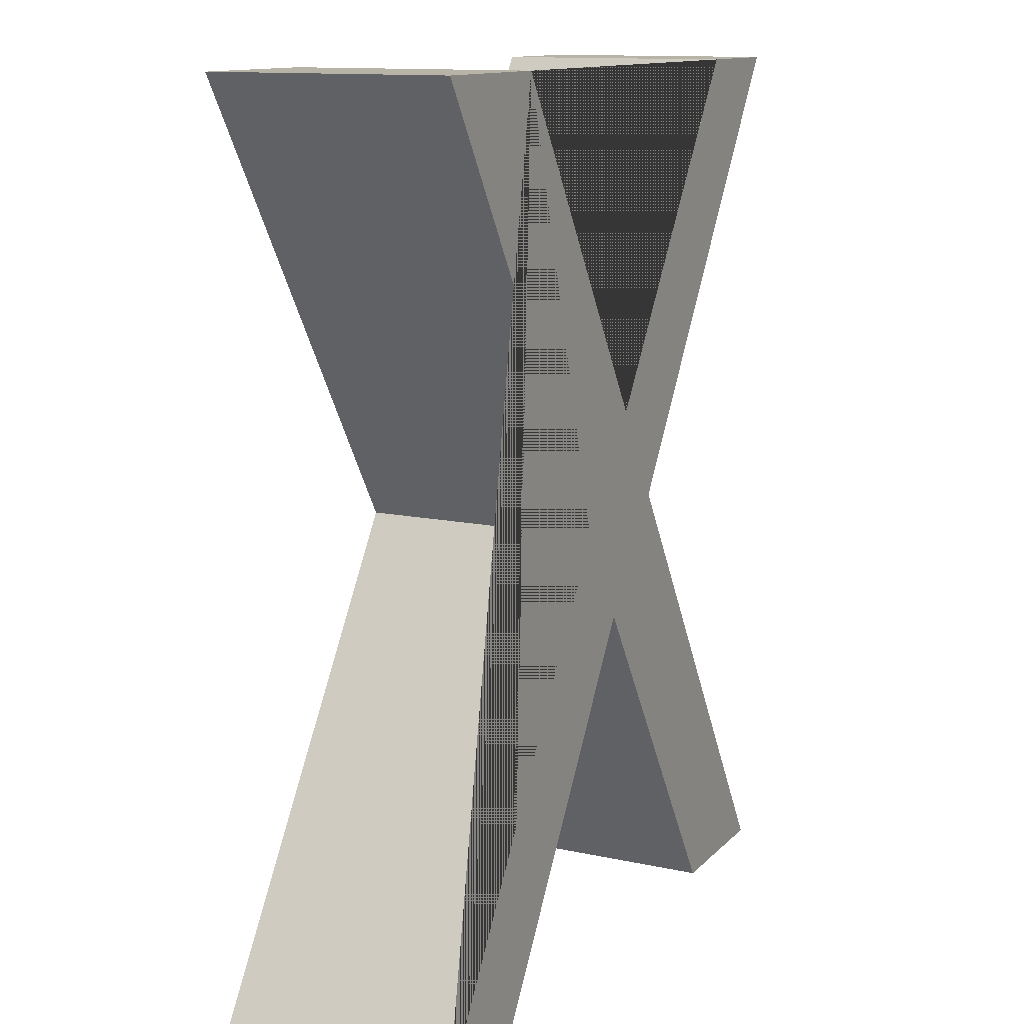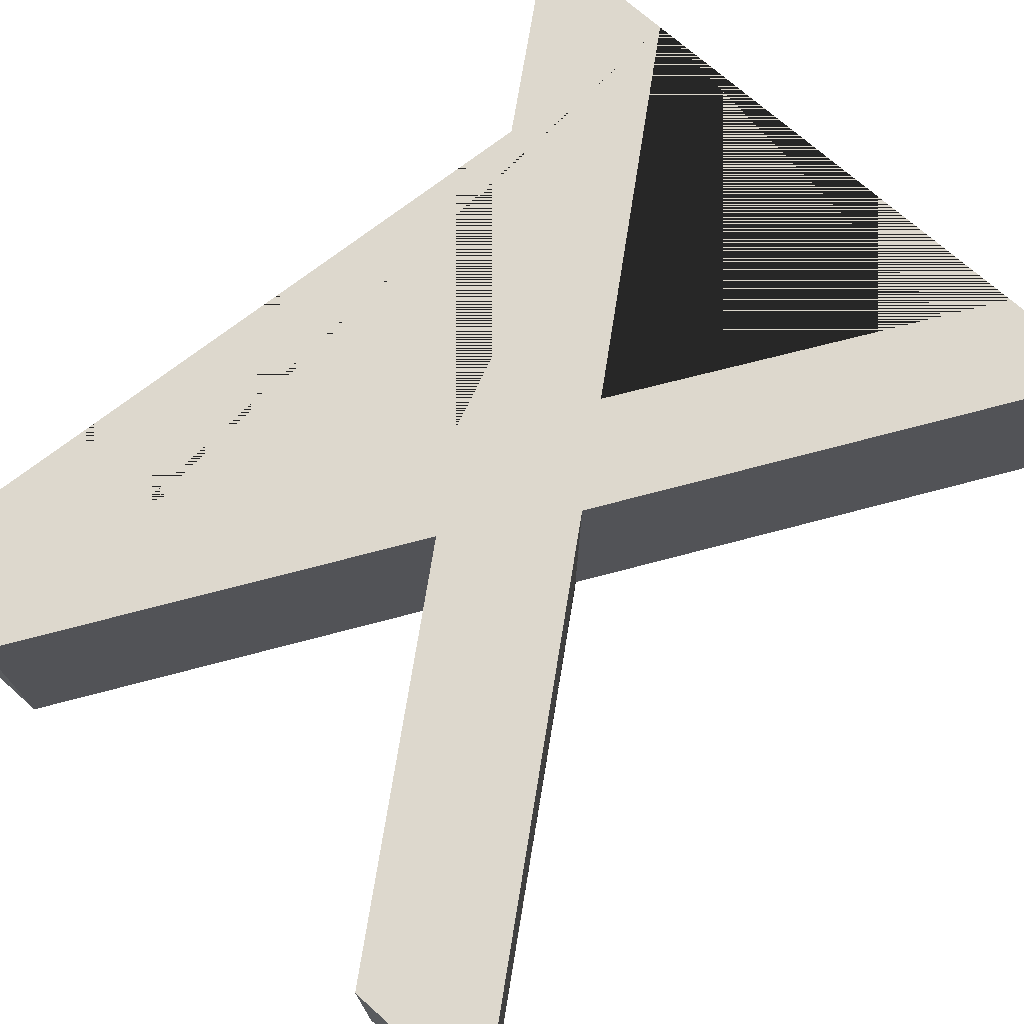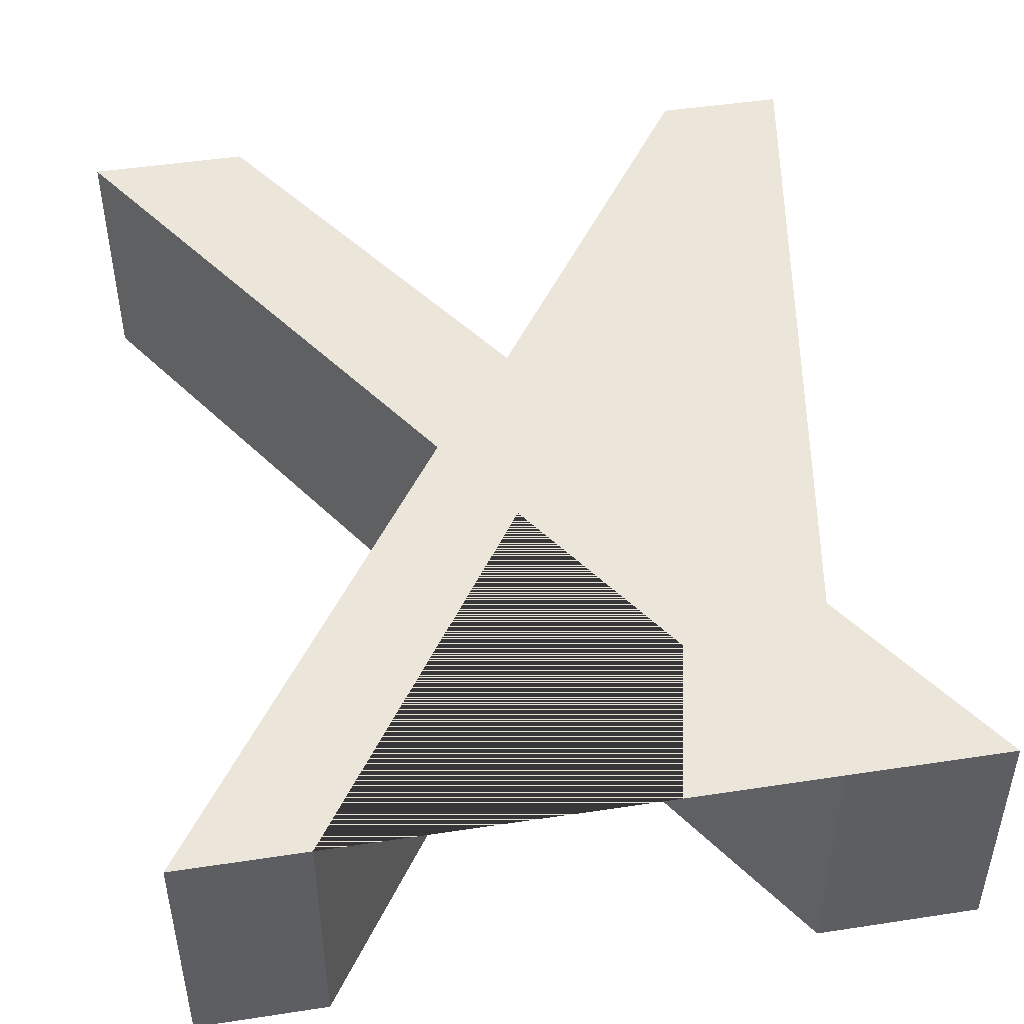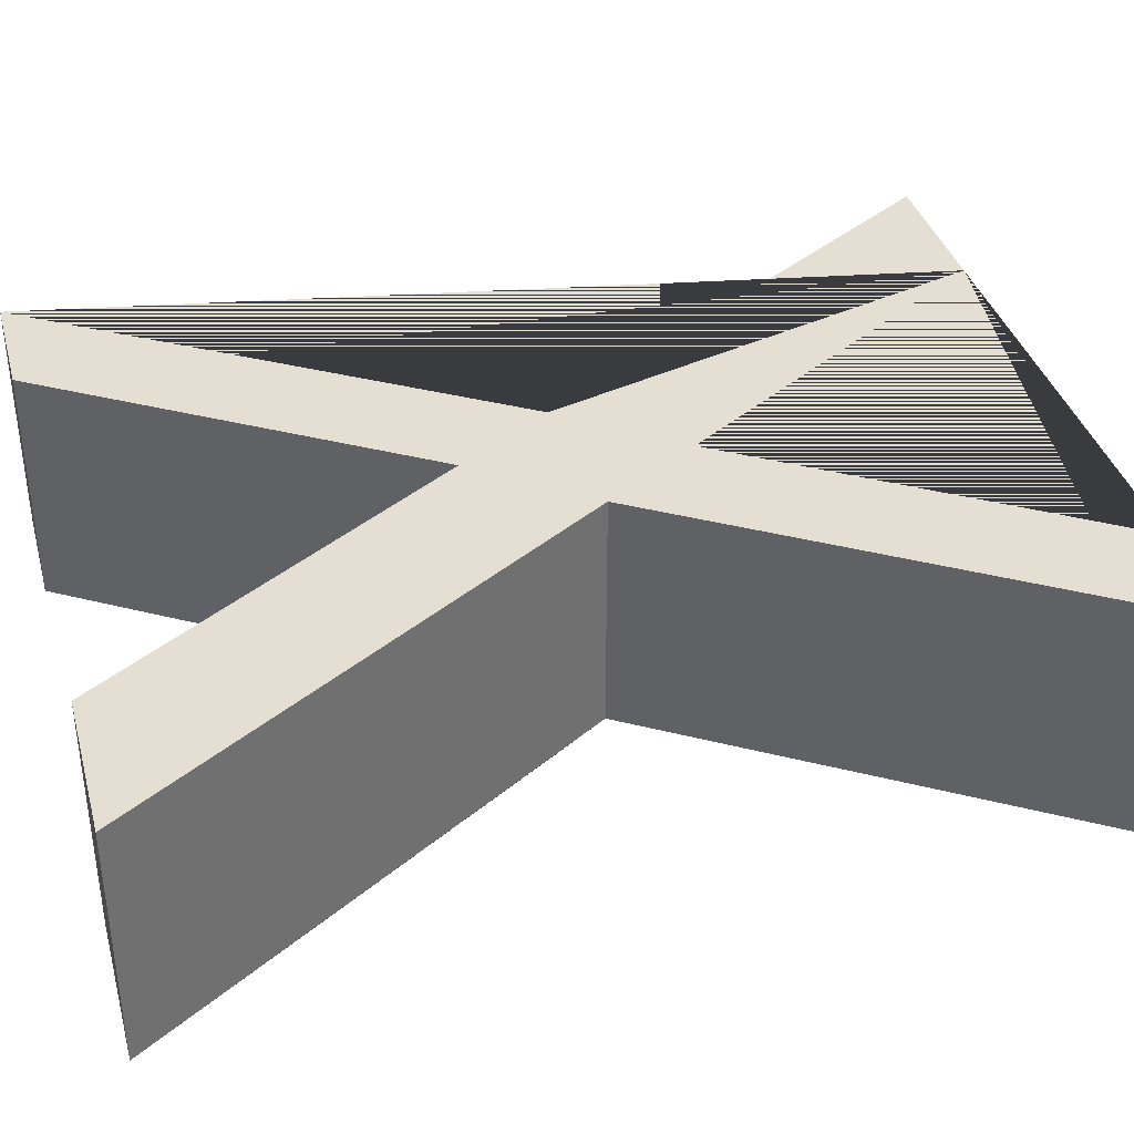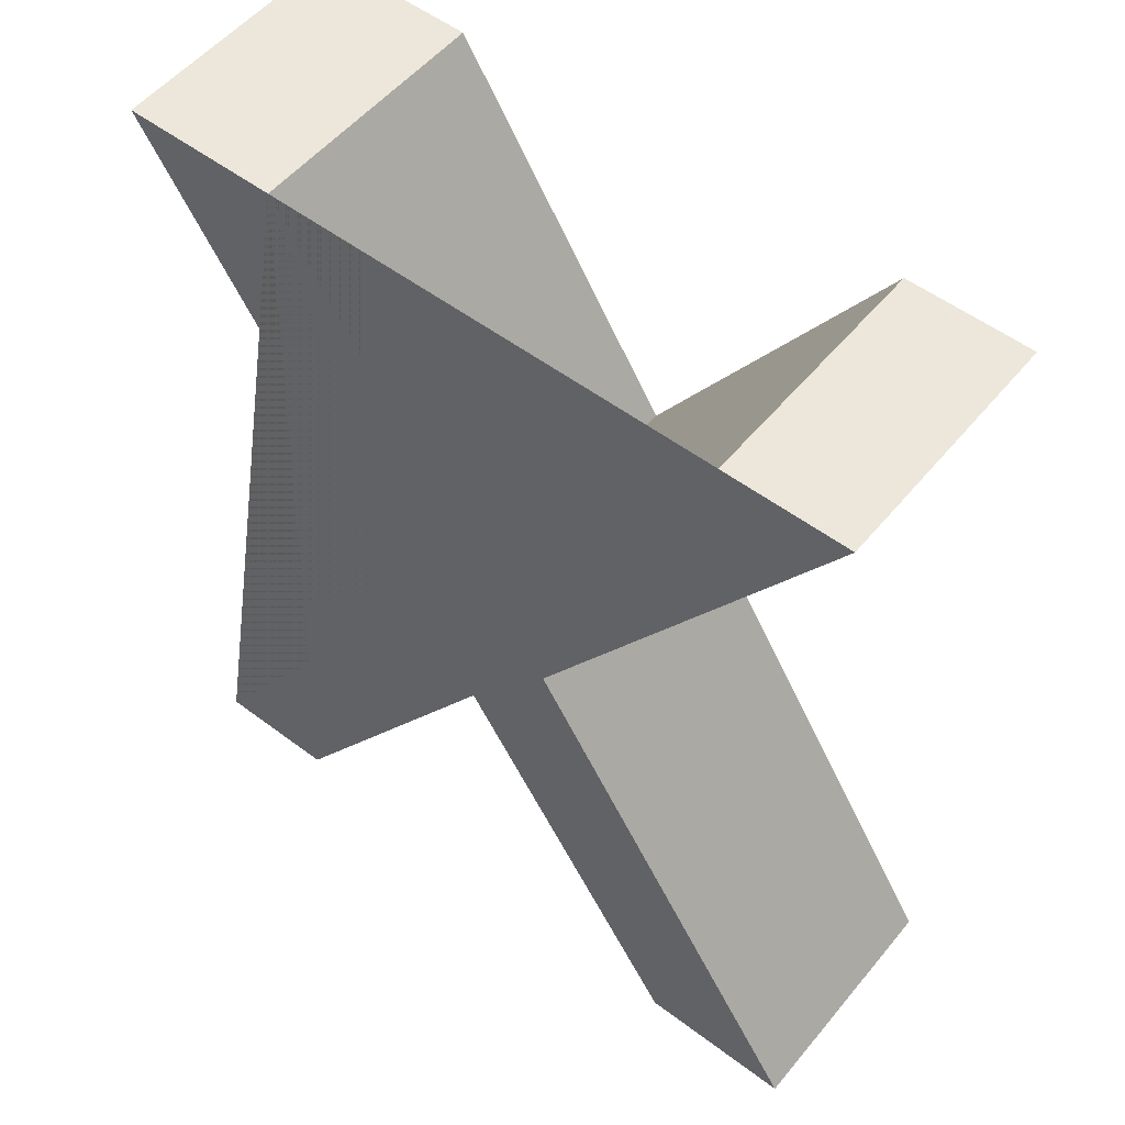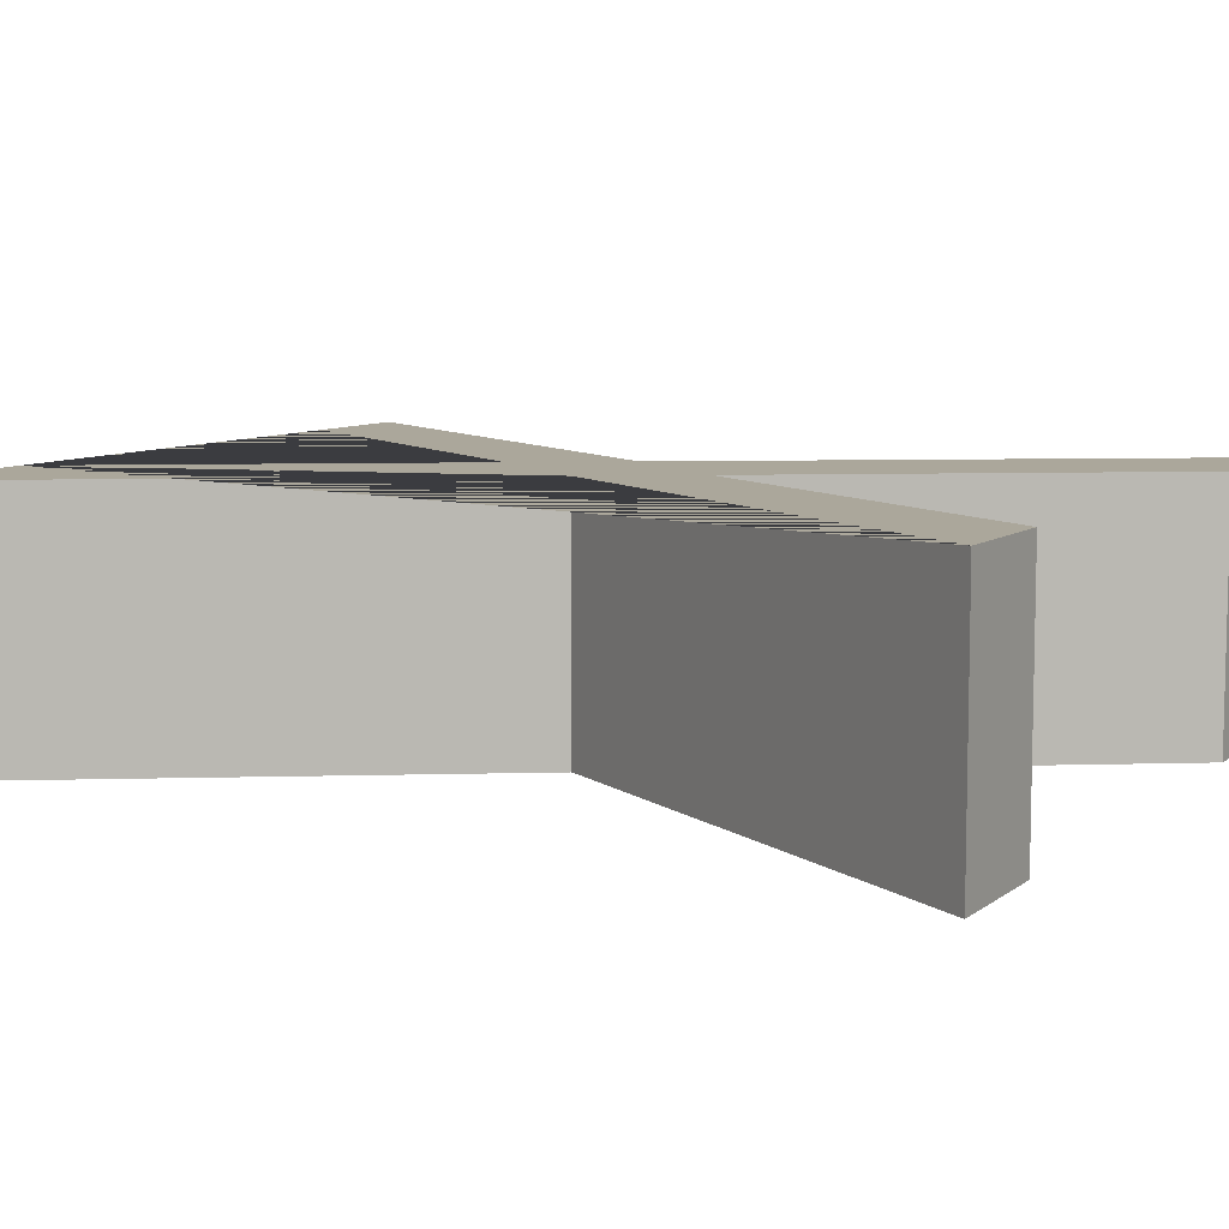
<metadata>
{"format":"obj","ext":"obj","renderer":"f3d","projection":"perspective","resolution":1024,"background":"white","views":[{"elev":12.8,"azim":-63.5,"up":"+Y"},{"elev":72.1,"azim":41.7,"up":"+Z"},{"elev":47.2,"azim":170.2,"up":"+Z"},{"elev":37.1,"azim":74.8,"up":"+Z"},{"elev":53.9,"azim":38.7,"up":"+Y"},{"elev":8.1,"azim":-61.9,"up":"+Z"}]}
</metadata>
<code>
g default
v 1.831 9.385 0
v 0.2536 9.385 0
v 3.213 4.709 0
v 0.1014 0 0
v 1.365 0 0
v 3.828 3.717 0
v 6.209 0 0
v 7.787 0 0
v 4.713 4.855 0
v 7.711 9.385 0
v 6.455 9.385 0
v 4.087 5.853 0
v 1.831 9.385 0.625
v 0.2536 9.385 0.625
v 3.213 4.709 0.625
v 0.1014 0 0.625
v 1.365 0 0.625
v 3.828 3.717 0.625
v 6.209 0 0.625
v 7.787 0 0.625
v 4.713 4.855 0.625
v 7.711 9.385 0.625
v 6.455 9.385 0.625
v 4.087 5.853 0.625
v 1.831 9.385 1.25
v 0.2536 9.385 1.25
v 3.213 4.709 1.25
v 0.1014 0 1.25
v 1.365 0 1.25
v 3.828 3.717 1.25
v 6.209 0 1.25
v 7.787 0 1.25
v 4.713 4.855 1.25
v 7.711 9.385 1.25
v 6.455 9.385 1.25
v 4.087 5.853 1.25
v 1.831 9.385 1.875
v 0.2536 9.385 1.875
v 3.213 4.709 1.875
v 0.1014 0 1.875
v 1.365 0 1.875
v 3.828 3.717 1.875
v 6.209 0 1.875
v 7.787 0 1.875
v 4.713 4.855 1.875
v 7.711 9.385 1.875
v 6.455 9.385 1.875
v 4.087 5.853 1.875
v 1.831 9.385 2.5
v 0.2536 9.385 2.5
v 3.213 4.709 2.5
v 0.1014 0 2.5
v 1.365 0 2.5
v 3.828 3.717 2.5
v 6.209 0 2.5
v 7.787 0 2.5
v 4.713 4.855 2.5
v 7.711 9.385 2.5
v 6.455 9.385 2.5
v 4.087 5.853 2.5
g typeMesh1
f 12 11 10 9 8 7 6 5 4 3 2 1
f 1 2 14 13
f 2 3 15 14
f 3 4 16 15
f 4 5 17 16
f 5 6 18 17
f 6 7 19 18
f 7 8 20 19
f 8 9 21 20
f 9 10 22 21
f 10 11 23 22
f 11 12 24 23
f 12 1 13 24
f 13 14 26 25
f 14 15 27 26
f 15 16 28 27
f 16 17 29 28
f 17 18 30 29
f 18 19 31 30
f 19 20 32 31
f 20 21 33 32
f 21 22 34 33
f 22 23 35 34
f 23 24 36 35
f 24 13 25 36
f 25 26 38 37
f 26 27 39 38
f 27 28 40 39
f 28 29 41 40
f 29 30 42 41
f 30 31 43 42
f 31 32 44 43
f 32 33 45 44
f 33 34 46 45
f 34 35 47 46
f 35 36 48 47
f 36 25 37 48
f 37 38 50 49
f 38 39 51 50
f 39 40 52 51
f 40 41 53 52
f 41 42 54 53
f 42 43 55 54
f 43 44 56 55
f 44 45 57 56
f 45 46 58 57
f 46 47 59 58
f 47 48 60 59
f 48 37 49 60
f 49 50 51 52 53 54 55 56 57 58 59 60

</code>
